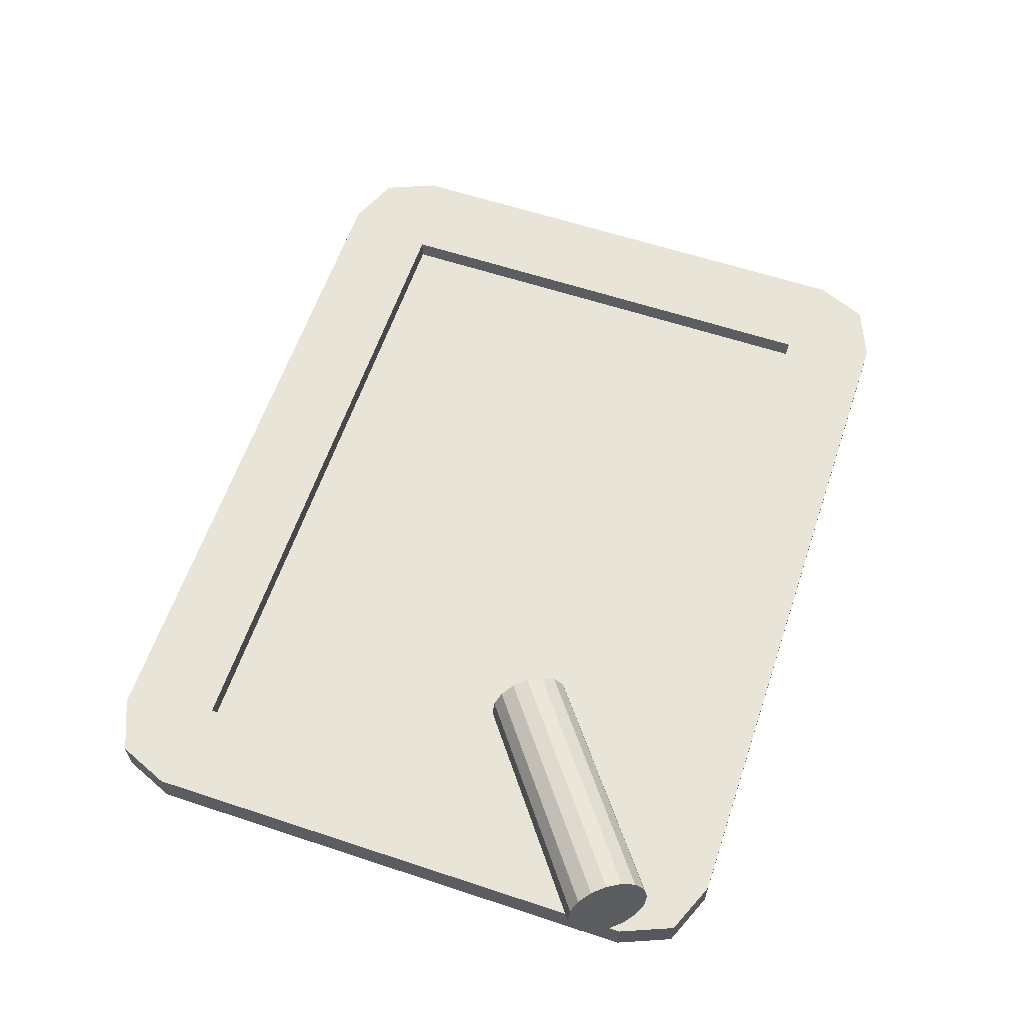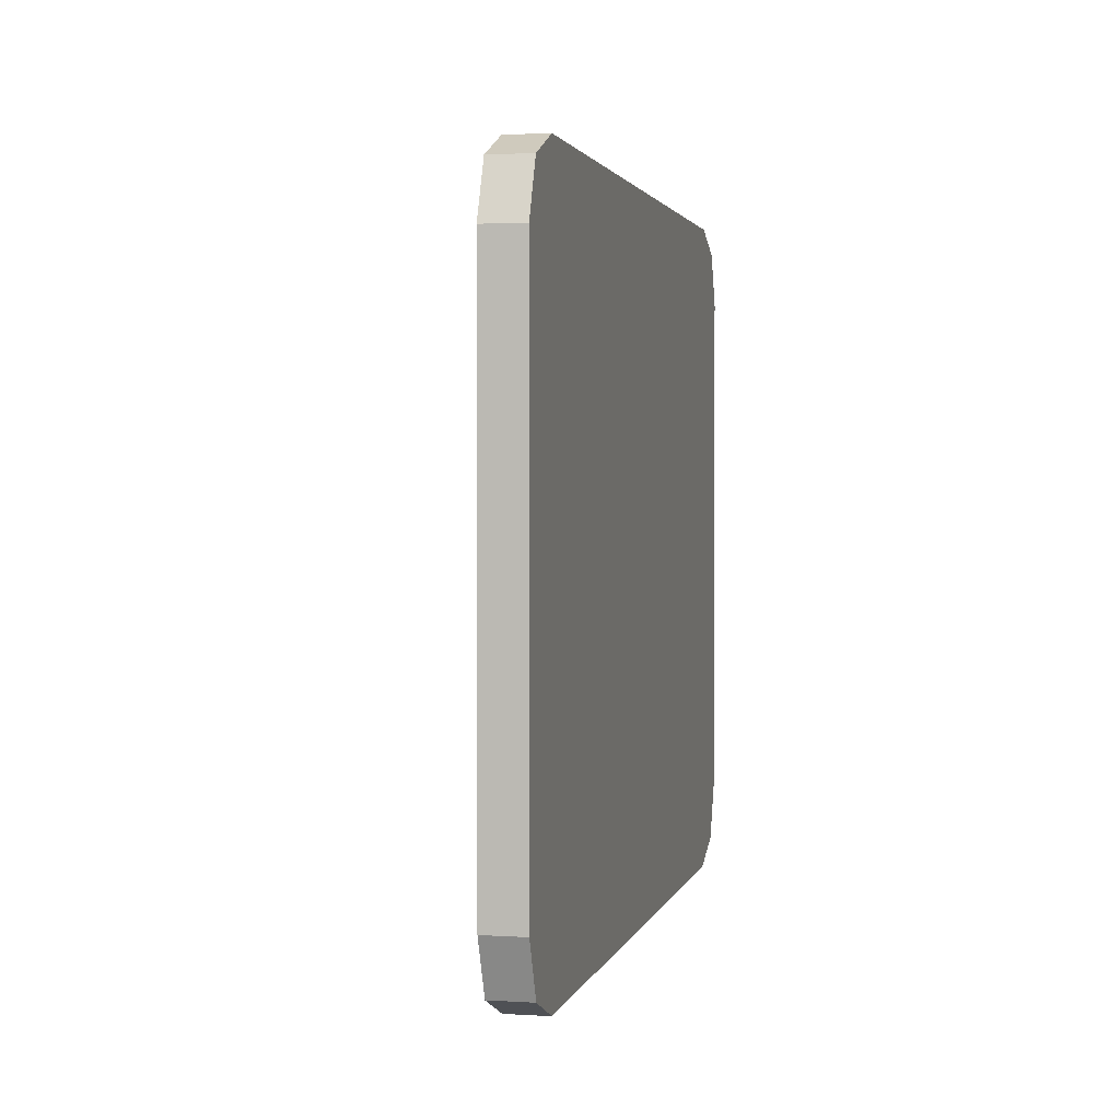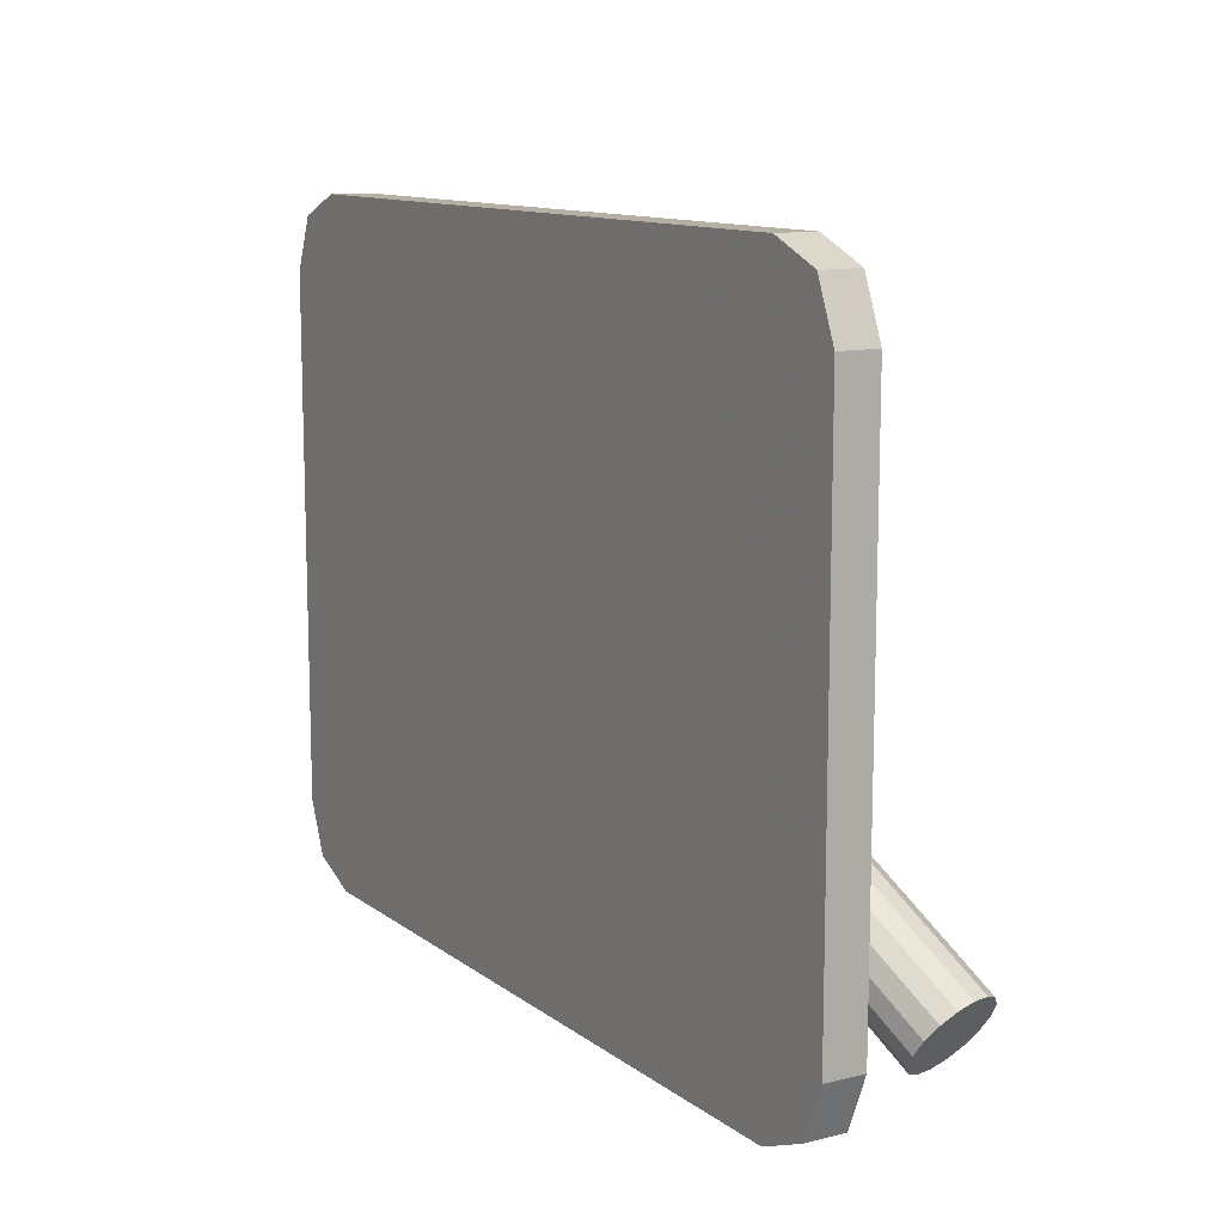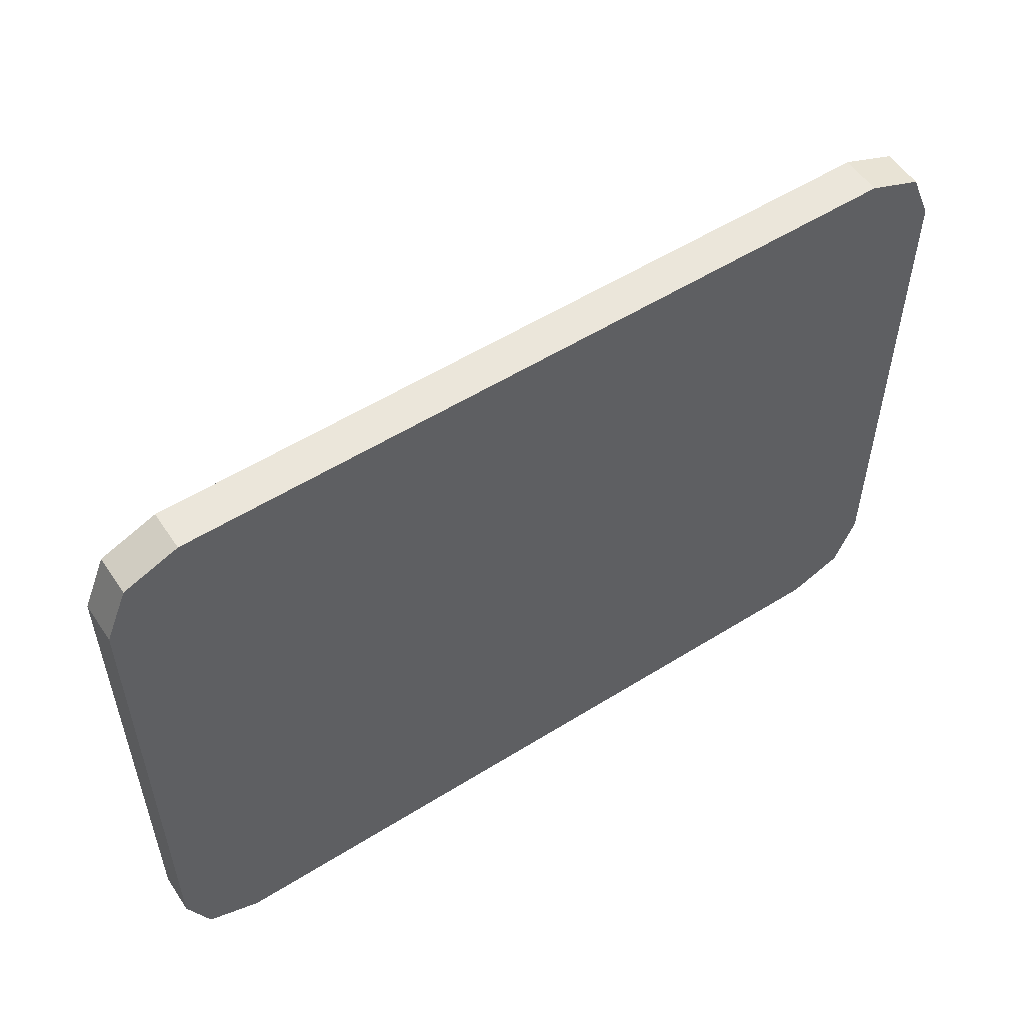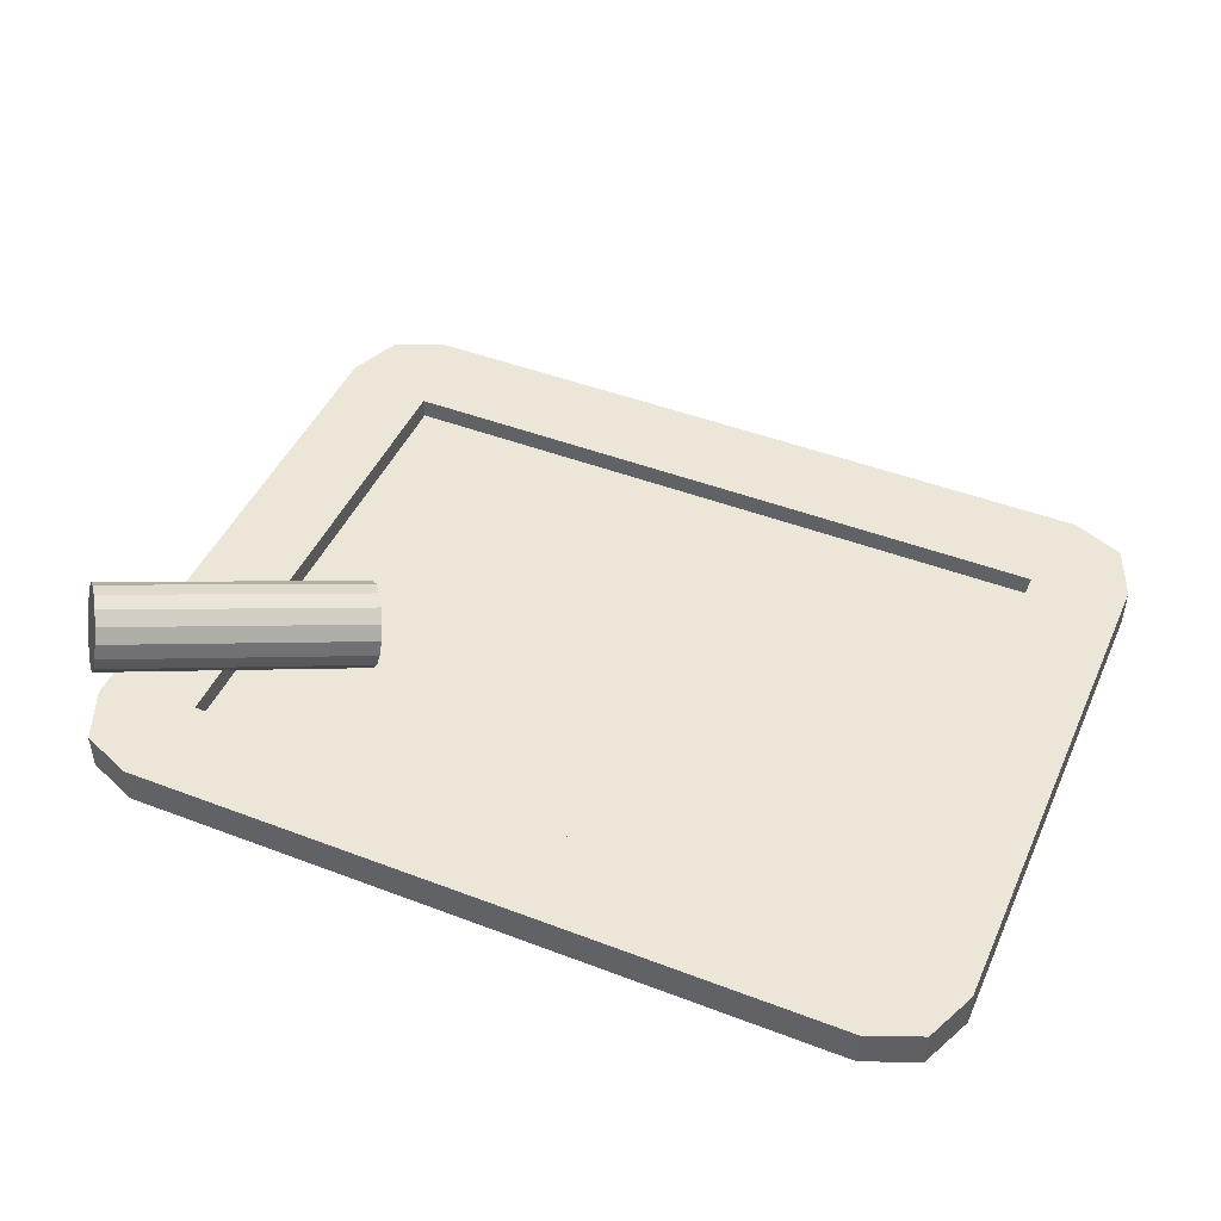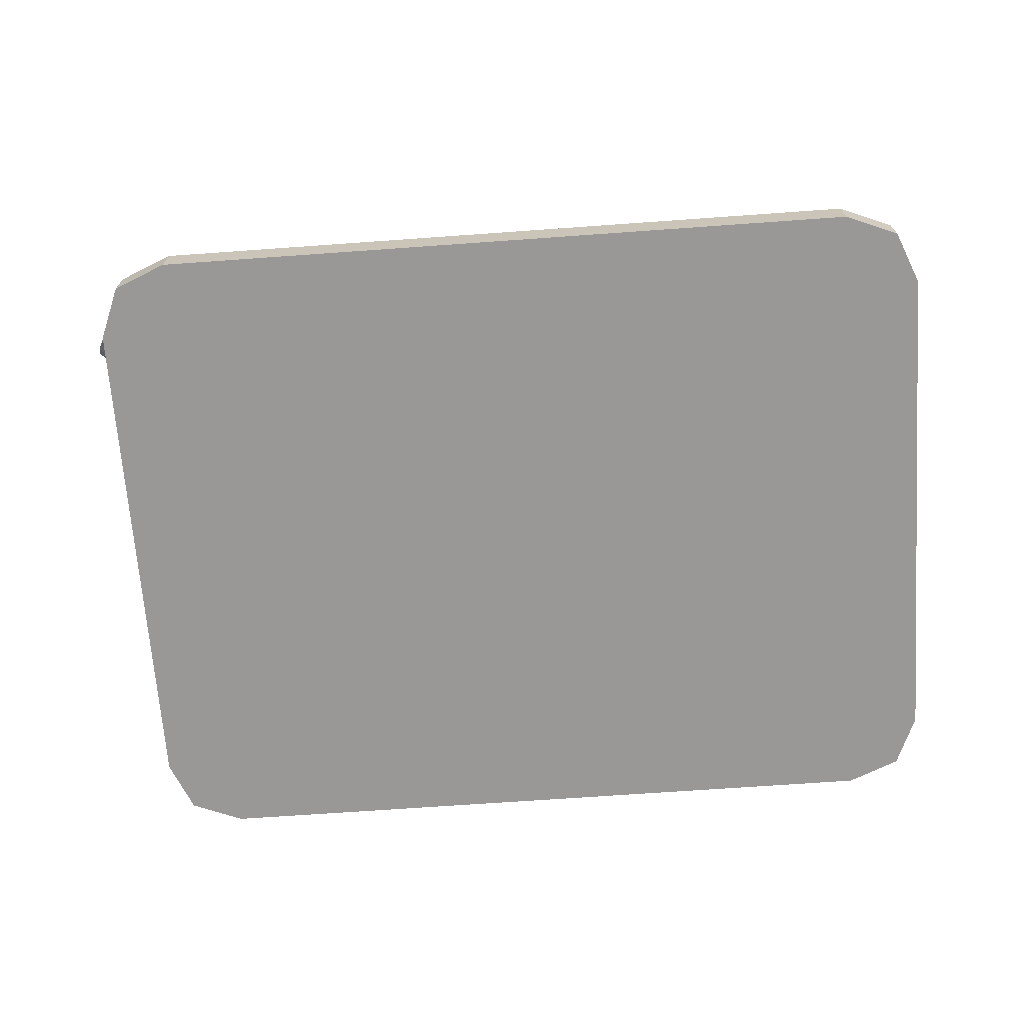
<metadata>
{"format":"obj","ext":"obj","renderer":"f3d","projection":"perspective","resolution":1024,"background":"white","views":[{"elev":60.6,"azim":108.7,"up":"+Y"},{"elev":2.0,"azim":-77.4,"up":"+Z"},{"elev":11.6,"azim":59.1,"up":"+Z"},{"elev":54.9,"azim":-33.4,"up":"+Z"},{"elev":46.3,"azim":-156.5,"up":"+Y"},{"elev":-68.7,"azim":-175.9,"up":"+Y"}]}
</metadata>
<code>
g Message_Board
v 33.41 9.169 -14.51
v 66.95 17.93 -38.77
v 37.33 9.169 -9.082
v 70.88 17.93 -33.33
v 37.47 6.66 -9.806
v 71.01 15.43 -34.06
v 36.98 4.533 -11.25
v 70.53 13.3 -35.5
v 35.95 3.112 -13.19
v 69.5 11.88 -37.44
v 34.53 2.612 -15.33
v 68.08 11.38 -39.58
v 32.94 3.112 -17.34
v 66.49 11.88 -41.6
v 31.43 4.533 -18.93
v 64.97 13.3 -43.18
v 30.21 6.66 -19.84
v 63.76 15.43 -44.09
v 29.48 9.169 -19.94
v 63.03 17.93 -44.2
v 29.35 11.68 -19.22
v 62.9 20.44 -43.47
v 29.84 13.8 -17.78
v 63.38 22.57 -42.03
v 30.87 15.23 -15.84
v 64.41 23.99 -40.09
v 32.28 15.72 -13.7
v 65.83 24.49 -37.95
v 33.87 15.23 -11.68
v 67.42 23.99 -35.94
v 35.39 13.8 -10.1
v 68.94 22.57 -34.35
v 36.6 11.68 -9.184
v 70.15 20.44 -33.44
v -56.1 2.911 38.09
v 51.5 2.911 38.09
v -56.1 2.911 -38.09
v 51.5 2.911 -38.09
v -59.17 -0.000209 53
v -71.01 6.211 -41.16
v 62.95 -0.000209 49.54
v -71.01 6.211 41.16
v -56.1 6.211 38.09
v 51.5 6.211 38.09
v -56.1 6.211 -38.09
v 51.5 6.211 -38.09
v -71.01 -0.000209 41.16
v -71.01 -0.000209 -41.16
v -59.17 6.211 53
v 54.57 -0.000209 53
v 54.57 6.211 53
v 62.95 6.211 49.54
v -67.54 6.211 -49.54
v 66.42 6.211 41.16
v 62.95 6.211 -49.54
v 66.42 6.211 -41.16
v -67.54 -0.000209 -49.54
v 62.95 -0.000209 -49.54
v 54.57 6.211 -53
v -67.54 6.211 49.54
v -59.17 6.211 -53
v -67.54 -0.000209 49.54
v 66.42 -0.000209 -41.16
v 66.42 -0.000209 41.16
v -59.17 -0.000209 -53
v 54.57 -0.000209 -53
f 5 3 1
f 5 6 4 3
f 6 2 4
f 7 5 1
f 7 8 6 5
f 8 2 6
f 9 7 1
f 9 10 8 7
f 10 2 8
f 11 9 1
f 11 12 10 9
f 12 2 10
f 13 11 1
f 13 14 12 11
f 14 2 12
f 15 13 1
f 15 16 14 13
f 16 2 14
f 17 15 1
f 17 18 16 15
f 18 2 16
f 19 17 1
f 19 20 18 17
f 20 2 18
f 21 19 1
f 21 22 20 19
f 22 2 20
f 23 21 1
f 23 24 22 21
f 24 2 22
f 25 23 1
f 25 26 24 23
f 26 2 24
f 27 25 1
f 27 28 26 25
f 28 2 26
f 29 27 1
f 29 30 28 27
f 30 2 28
f 31 29 1
f 31 32 30 29
f 32 2 30
f 33 31 1
f 33 34 32 31
f 34 2 32
f 3 33 1
f 3 4 34 33
f 4 2 34
f 57 48 40 53
f 43 49 51 44
f 53 40 45
f 55 46 56
f 36 44 46 38
f 63 56 54 64
f 38 46 45 37
f 65 61 59 66
f 37 45 43 35
f 47 42 40 48
f 35 43 44 36
f 50 51 49 39
f 38 37 35 36
f 66 58 63
f 43 45 40 42
f 47 62 60 42
f 62 39 49 60
f 58 66 59 55
f 45 61 53
f 52 51 50 41
f 54 52 41 64
f 55 59 46
f 60 49 43
f 56 46 44 54
f 52 44 51
f 52 54 44
f 46 59 61 45
f 63 58 55 56
f 43 42 60
f 65 57 53 61
f 66 63 64 50
f 64 41 50
f 39 47 48 65
f 48 57 65
f 66 50 39 65
f 39 62 47

</code>
